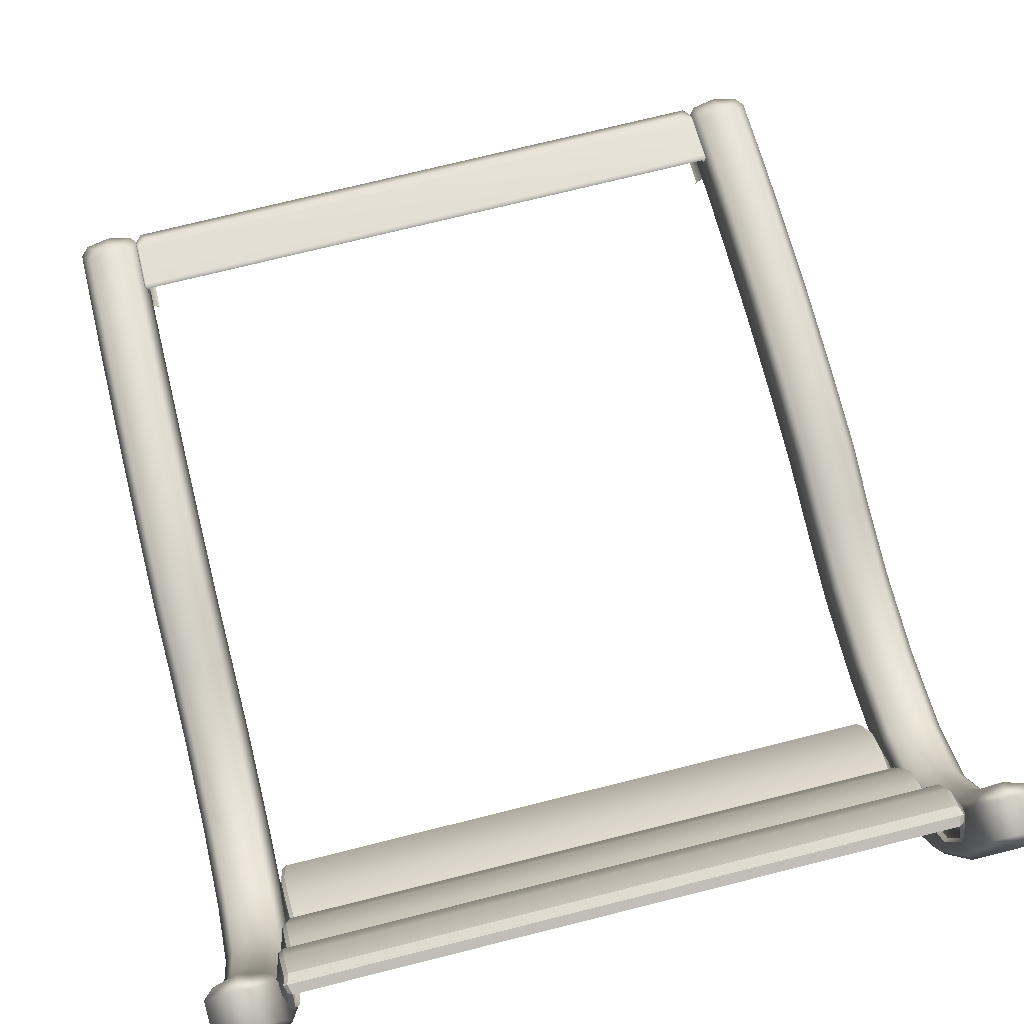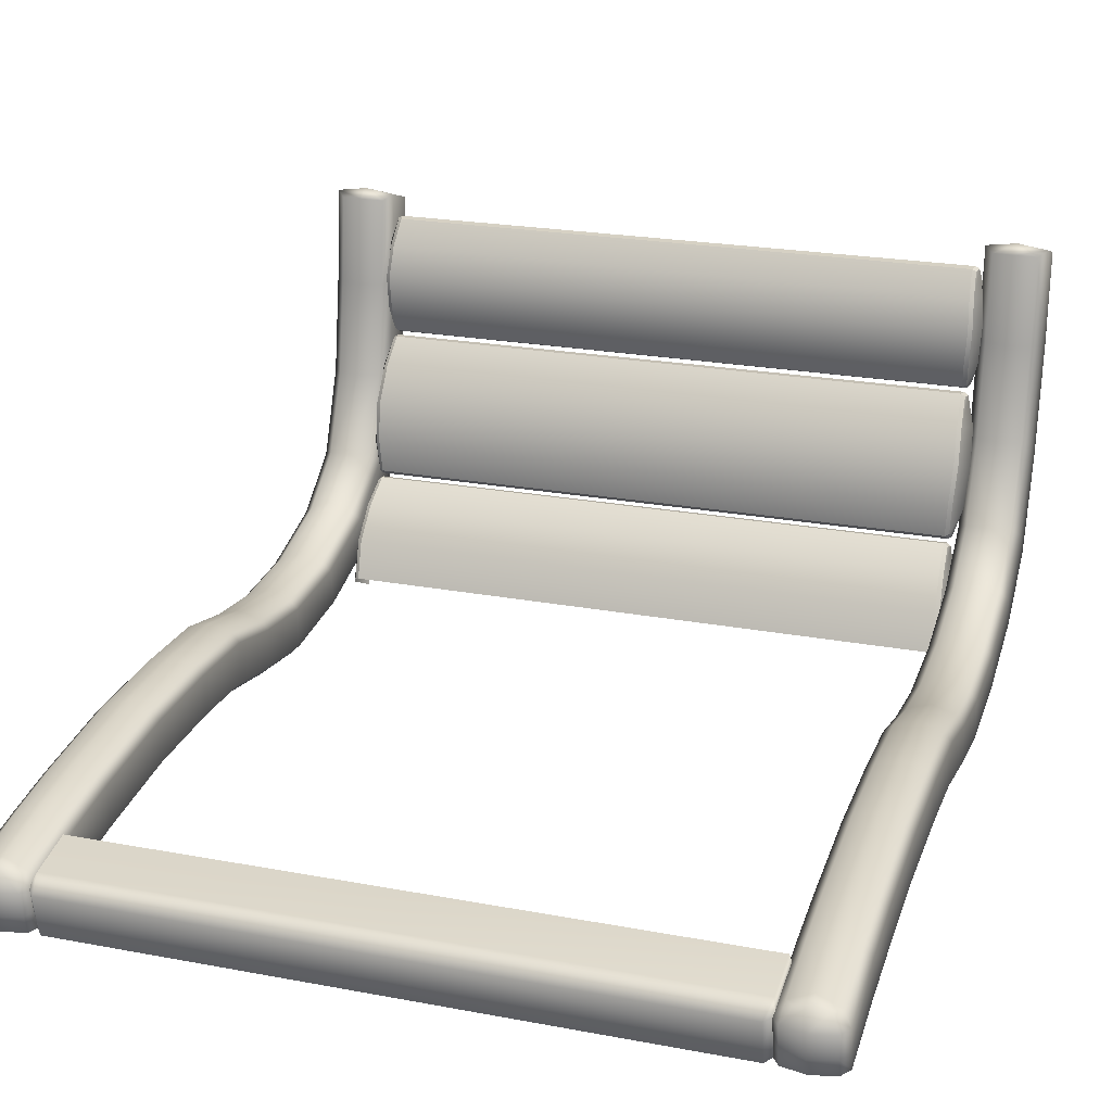
<metadata>
{"format":"obj","ext":"obj","renderer":"f3d","projection":"perspective","resolution":1024,"background":"white","views":[{"elev":74.3,"azim":166.0,"up":"+Y"},{"elev":22.8,"azim":17.8,"up":"+Y"}]}
</metadata>
<code>
v -139.7 199.4 -197.6
v -139.7 169.6 -193.2
v 139.7 169.6 -193.2
v 139.7 199.4 -197.6
v -133.3 159.5 -187.7
v -135.1 160.3 -188.7
v -136 171.5 -184
v -134.1 171.6 -182.8
v 135.1 160.3 -188.7
v 133.3 159.5 -187.7
v 134.1 171.6 -182.8
v 136 171.5 -184
v -133.3 211.4 -195.2
v -135.1 210.4 -196
v -136 210.7 -199.2
v -134.4 211.8 -199.4
v 135.1 210.4 -196
v 133.3 211.4 -195.2
v 136 210.7 -199.2
v 134.4 211.8 -199.4
v -133.3 210.3 -203.3
v -135.1 209.5 -202.3
v -134.1 197.4 -208.1
v -136 197.5 -206.8
v 135.1 209.5 -202.3
v 133.3 210.3 -203.3
v 134.1 197.4 -208.1
v 136 197.5 -206.8
v -133.3 158.4 -195.7
v -135.1 159.4 -195
v -136 159.1 -191.7
v -134.4 158 -191.6
v 135.1 159.4 -195
v 133.3 158.4 -195.7
v 134.4 158 -191.6
v 136 159.1 -191.7
v -134.1 200.4 -187
v -136 200.2 -188.2
v -134.1 168.5 -203.9
v -136 168.8 -202.6
v 134.1 168.5 -203.9
v 136 168.8 -202.6
v 134.1 200.4 -187
v 136 200.2 -188.2
v -135 186.4 -182.7
v -136.8 186.2 -183.9
v -140.5 184.5 -195.4
v -136.8 183.1 -204.7
v -135 183 -206
v 135 183 -206
v 136.8 183.1 -204.7
v 140.5 184.5 -195.4
v 136.8 186.2 -183.9
v 135 186.4 -182.7
v -139.7 142.4 -185
v -139.7 108.3 -172.1
v 139.7 108.3 -172.1
v 139.7 142.4 -185
v -133.3 97.63 -163.7
v -135.1 98.37 -164.9
v -136 112.3 -163.5
v -134.1 112.7 -162.3
v 135.1 98.37 -164.9
v 133.3 97.63 -163.7
v 134.1 112.7 -162.3
v 136 112.3 -163.5
v -133.3 156.9 -186.1
v -135.1 155.6 -186.6
v -136 155.3 -189.8
v -134.4 156.5 -190.3
v 135.1 155.6 -186.6
v 133.3 156.9 -186.1
v 136 155.3 -189.8
v 134.4 156.5 -190.3
v -133.3 154.1 -193.7
v -135.1 153.3 -192.5
v -134.1 138.1 -194.7
v -136 138.5 -193.5
v 135.1 153.3 -192.5
v 133.3 154.1 -193.7
v 134.1 138.1 -194.7
v 136 138.5 -193.5
v -133.3 94.75 -171.3
v -135.1 96.1 -170.9
v -136 96.41 -167.5
v -134.4 95.15 -167.1
v 135.1 96.1 -170.9
v 133.3 94.75 -171.3
v 134.4 95.15 -167.1
v 136 96.41 -167.5
v -134.1 145.6 -174.8
v -136 145.1 -175.9
v -134.1 105.1 -182.2
v -136 105.6 -181.1
v 134.1 105.1 -182.2
v 136 105.6 -181.1
v 134.1 145.6 -174.8
v 136 145.1 -175.9
v -135 130 -166.5
v -136.8 129.5 -167.6
v -140.5 125.4 -178.5
v -136.8 122 -187.3
v -135 121.6 -188.5
v 135 121.6 -188.5
v 136.8 122 -187.3
v 140.5 125.4 -178.5
v 136.8 129.5 -167.6
v 135 130 -166.5
v -139.7 80.62 -158.9
v -139.7 49.3 -140.3
v 139.7 49.3 -140.3
v 139.7 80.62 -158.9
v -136 54.7 -132.6
v -134.1 55.3 -131.5
v 134.1 55.3 -131.5
v 136 54.7 -132.6
v -133.3 94.73 -162.6
v -135.1 93.32 -162.8
v -136 92.44 -166
v -134.4 93.6 -166.7
v 135.1 93.32 -162.8
v 133.3 94.73 -162.6
v 136 92.44 -166
v 134.4 93.6 -166.7
v -133.3 90.56 -169.6
v -135.1 90.06 -168.3
v -136 75.24 -166.7
v 135.1 90.06 -168.3
v 133.3 90.56 -169.6
v 136 75.24 -166.7
v -134.1 85.56 -149.5
v -136 84.86 -150.5
v -136 45.08 -148.7
v 136 45.08 -148.7
v 134.1 85.56 -149.5
v 136 84.86 -150.5
v -135 71.58 -138.5
v -136.8 70.93 -139.6
v -140.5 64.96 -149.6
v -136.8 60.16 -157.7
v 136.8 60.16 -157.7
v 140.5 64.96 -149.6
v 136.8 70.93 -139.6
v 135 71.58 -138.5
v 135.9 39.89 179
v 139.4 40.66 174.8
v 132 36.7 173.8
v 135.4 37.5 169.8
v 137.9 63.37 174.2
v 133.8 63.18 177.9
v 139.4 58.78 178.5
v 135.9 58.3 182.7
v 135.9 47.64 180.9
v 139.4 48.44 176.6
v 136.5 66.58 151.3
v 137.9 63.2 150.6
v 137.9 55.29 150.2
v 137.9 47.38 149.8
v 134 44 149.1
v 137.9 67.97 153.2
v 139.4 64.06 152.6
v 139.4 54.92 152.2
v 139.4 45.87 151.8
v 135.4 42.01 150.9
v -0.01199 37.5 169.8
v -0.01199 36.7 173.8
v -0.01199 39.89 179
v -0.01199 47.64 180.9
v -0.01199 58.3 182.7
v -0.01199 63.18 177.9
v -0.01199 63.37 174.2
v -0.01199 67.97 153.2
v -0.01199 66.58 151.3
v -135.9 39.89 179
v -139.4 40.66 174.8
v -139.4 48.44 176.6
v -136 47.64 180.9
v -132 36.7 173.8
v -135.4 37.5 169.8
v -138 63.37 174.2
v -133.8 63.18 177.9
v -136 58.3 182.7
v -139.4 58.78 178.5
v -139.4 45.87 151.8
v -135.4 42.01 150.9
v -134 44 149.1
v -137.9 47.38 149.8
v -138 67.97 153.2
v -139.4 64.06 152.6
v -137.9 63.2 150.6
v -136.5 66.58 151.3
v -139.4 54.92 152.2
v -137.9 55.29 150.2
v -165.5 66.07 143.6
v -161.6 69.95 144.3
v -137.9 66.07 143.6
v -141.9 69.95 144.3
v -161.6 60.55 -154.2
v -165.5 64.2 -152.6
v -165.5 51.69 -110.3
v -161.6 47.79 -111.1
v -137.9 64.2 -152.6
v -141.9 60.55 -154.2
v -141.9 47.79 -111.1
v -137.9 51.69 -110.3
v -161.6 82.9 -143.7
v -165.5 79.36 -145.5
v -165.5 99.24 -172.1
v -161.6 101.7 -168.8
v -137.9 79.36 -145.5
v -141.9 82.9 -143.7
v -141.9 101.7 -168.8
v -137.9 99.24 -172.1
v -137.9 85.94 -184.1
v -141.9 83.27 -187.3
v -161.6 83.27 -187.3
v -165.5 85.94 -184.1
v -165.5 136.5 -187.4
v -161.6 137.6 -183.6
v -137.9 136.5 -187.4
v -141.9 137.6 -183.6
v -161.6 219.6 -194.3
v -165.5 221.9 -198.5
v -137.9 221.9 -198.5
v -141.9 219.6 -194.3
v -141.9 125.3 -204.6
v -137.9 126.4 -200.8
v -165.5 126.4 -200.8
v -161.6 125.3 -204.6
v -141.9 212.2 -216.2
v -137.9 217.1 -212.6
v -165.5 217.1 -212.6
v -161.6 212.2 -216.2
v -161.6 180.3 -190.4
v -165.5 179.7 -194.3
v -165.5 174.6 -210
v -161.6 174.1 -213.9
v -141.9 174.1 -213.9
v -137.9 174.6 -210
v -137.9 179.7 -194.3
v -141.9 180.3 -190.4
v -161.6 69.39 -69.44
v -165.5 65.43 -69.12
v -165.5 68.18 -107.5
v -161.6 72.12 -106.8
v -161.6 43.55 -69.45
v -165.5 47.54 -69.62
v -165.5 57.9 -4.347
v -161.6 53.96 -3.944
v -137.9 47.54 -69.62
v -141.9 43.55 -69.45
v -141.9 53.96 -3.944
v -137.9 57.9 -4.347
v -137.9 65.43 -69.12
v -141.9 69.39 -69.44
v -137.9 68.18 -107.5
v -141.9 72.12 -106.8
v -161.6 79.75 70.62
v -165.5 75.81 70.34
v -165.5 77.1 28.89
v -161.6 81.05 28.91
v -161.6 53.63 70.62
v -165.5 57.57 70.9
v -165.5 52.18 116
v -161.6 48.27 115.4
v -137.9 57.57 70.9
v -141.9 53.63 70.62
v -141.9 48.27 115.4
v -137.9 52.18 116
v -137.9 75.81 70.34
v -141.9 79.75 70.62
v -137.9 77.1 28.89
v -141.9 81.05 28.91
v -161.6 80.08 -7.499
v -165.5 76.14 -7.096
v -165.5 58.88 28.92
v -161.6 54.93 28.91
v -141.9 54.93 28.91
v -137.9 58.88 28.92
v -137.9 76.14 -7.096
v -141.9 80.08 -7.499
v -161.6 74.32 117.4
v -165.5 70.41 116.8
v -165.5 47.89 142.8
v -161.6 44.02 142
v -141.9 44.02 142
v -137.9 47.89 142.8
v -137.9 70.41 116.8
v -141.9 74.32 117.4
v -151.7 223.9 -198.5
v -151.7 220.3 -191.7
v -151.7 180.3 -187.8
v -151.7 137.6 -181
v -151.7 103.2 -165.2
v -151.7 87.37 -142.6
v -151.7 75.18 -106.8
v -151.7 72.44 -69.44
v -151.7 83.14 -7.499
v -151.7 84.11 28.91
v -151.7 82.81 70.62
v -151.7 77.37 117.4
v -151.7 73.01 144.3
v -151.7 65.67 178.4
v -151.7 58.02 184.9
v -151.7 39.84 181.2
v -151.7 36.7 174.8
v -151.7 213.3 -216.2
v -151.7 219.1 -212.6
v -165.5 69.34 -36.61
v -161.6 73.26 -37.22
v -151.7 76.31 -37.41
v -141.9 73.26 -37.22
v -137.9 69.34 -36.61
v -137.9 52.12 -36.13
v -141.9 48.18 -35.59
v -161.6 48.18 -35.59
v -165.5 52.12 -36.13
v -151.7 47.64 184.2
v -158.1 36.7 173.8
v -161.6 37.5 169.8
v -165.5 40.66 174.8
v -162.1 39.89 179
v -141.4 39.89 179
v -137.9 40.66 174.8
v -145.3 36.7 173.8
v -141.9 37.5 169.8
v -162.1 58.3 182.7
v -165.5 58.78 178.5
v -158.2 63.65 177.9
v -161.6 63.37 174.2
v -141.9 63.37 174.2
v -145.2 63.65 177.9
v -137.9 58.78 178.5
v -141.4 58.3 182.7
v -141.4 47.64 180.9
v -137.9 48.44 176.6
v -165.5 48.44 176.6
v -162.1 47.64 180.9
v -151.7 67.04 173.5
v 165.5 66.07 143.6
v 161.6 69.95 144.3
v 137.9 66.07 143.6
v 141.9 69.95 144.3
v 161.6 60.55 -154.2
v 165.5 64.2 -152.6
v 165.5 51.69 -110.3
v 161.6 47.79 -111.1
v 137.9 64.2 -152.6
v 141.9 60.55 -154.2
v 141.9 47.79 -111.1
v 137.9 51.69 -110.3
v 161.6 82.9 -143.7
v 165.5 79.36 -145.5
v 165.5 99.24 -172.1
v 161.6 101.7 -168.8
v 137.9 79.36 -145.5
v 141.9 82.9 -143.7
v 141.9 101.7 -168.8
v 137.9 99.24 -172.1
v 137.9 85.94 -184.1
v 141.9 83.27 -187.3
v 161.6 83.27 -187.3
v 165.5 85.94 -184.1
v 165.5 136.5 -187.4
v 161.6 137.6 -183.6
v 137.9 136.5 -187.4
v 141.9 137.6 -183.6
v 161.6 219.6 -194.3
v 165.5 221.9 -198.5
v 137.9 221.9 -198.5
v 141.9 219.6 -194.3
v 141.9 125.3 -204.6
v 137.9 126.4 -200.8
v 165.5 126.4 -200.8
v 161.6 125.3 -204.6
v 141.9 212.2 -216.2
v 137.9 217.1 -212.6
v 165.5 217.1 -212.6
v 161.6 212.2 -216.2
v 161.6 180.3 -190.4
v 165.5 179.7 -194.3
v 165.5 174.6 -210
v 161.6 174.1 -213.9
v 141.9 174.1 -213.9
v 137.9 174.6 -210
v 137.9 179.7 -194.3
v 141.9 180.3 -190.4
v 161.6 69.39 -69.44
v 165.5 65.43 -69.12
v 165.5 68.18 -107.5
v 161.6 72.12 -106.8
v 161.6 43.55 -69.45
v 165.5 47.54 -69.62
v 165.5 57.9 -4.347
v 161.6 53.96 -3.944
v 137.9 47.54 -69.62
v 141.9 43.55 -69.45
v 141.9 53.96 -3.944
v 137.9 57.9 -4.347
v 137.9 65.43 -69.12
v 141.9 69.39 -69.44
v 137.9 68.18 -107.5
v 141.9 72.12 -106.8
v 161.6 79.75 70.62
v 165.5 75.81 70.34
v 165.5 77.1 28.89
v 161.6 81.05 28.91
v 161.6 53.63 70.62
v 165.5 57.57 70.9
v 165.5 52.18 116
v 161.6 48.27 115.4
v 137.9 57.57 70.9
v 141.9 53.63 70.62
v 141.9 48.27 115.4
v 137.9 52.18 116
v 137.9 75.81 70.34
v 141.9 79.75 70.62
v 137.9 77.1 28.89
v 141.9 81.05 28.91
v 161.6 80.08 -7.499
v 165.5 76.14 -7.096
v 165.5 58.88 28.92
v 161.6 54.93 28.91
v 141.9 54.93 28.91
v 137.9 58.88 28.92
v 137.9 76.14 -7.096
v 141.9 80.08 -7.499
v 161.6 74.32 117.4
v 165.5 70.41 116.8
v 165.5 47.89 142.8
v 161.6 44.02 142
v 141.9 44.02 142
v 137.9 47.89 142.8
v 137.9 70.41 116.8
v 141.9 74.32 117.4
v 151.7 223.9 -198.5
v 151.7 220.3 -191.7
v 151.7 180.3 -187.8
v 151.7 137.6 -181
v 151.7 103.2 -165.2
v 151.7 87.37 -142.6
v 151.7 75.18 -106.8
v 151.7 72.44 -69.44
v 151.7 83.14 -7.499
v 151.7 84.11 28.91
v 151.7 82.81 70.62
v 151.7 77.37 117.4
v 151.7 73.01 144.3
v 151.7 65.67 178.4
v 151.7 58.02 184.9
v 151.7 39.84 181.2
v 151.7 36.7 174.8
v 151.7 213.3 -216.2
v 151.7 219.1 -212.6
v 165.5 69.34 -36.61
v 161.6 73.26 -37.22
v 151.7 76.31 -37.41
v 141.9 73.26 -37.22
v 137.9 69.34 -36.61
v 137.9 52.12 -36.13
v 141.9 48.18 -35.59
v 161.6 48.18 -35.59
v 165.5 52.12 -36.13
v 151.7 47.64 184.2
v 158.1 36.7 173.8
v 161.6 37.5 169.8
v 165.5 40.66 174.8
v 162.1 39.89 179
v 141.4 39.89 179
v 137.9 40.66 174.8
v 145.3 36.7 173.8
v 141.9 37.5 169.8
v 162.1 58.3 182.7
v 165.5 58.78 178.5
v 158.2 63.65 177.9
v 161.6 63.37 174.2
v 141.9 63.37 174.2
v 145.2 63.65 177.9
v 137.9 58.78 178.5
v 141.4 58.3 182.7
v 141.4 47.64 180.9
v 137.9 48.44 176.6
v 165.5 48.44 176.6
v 162.1 47.64 180.9
v 151.7 67.04 173.5
f 5 6 31 32
f 6 5 8 7
f 7 8 45 46
f 9 10 35 36
f 10 9 12 11
f 11 12 53 54
f 13 14 38 37
f 14 13 16 15
f 15 16 21 22
f 17 18 43 44
f 18 17 19 20
f 20 19 25 26
f 22 21 23 24
f 48 49 39 40
f 26 25 28 27
f 50 51 42 41
f 29 30 40 39
f 30 29 32 31
f 33 34 41 42
f 34 33 36 35
f 5 10 11 8
f 13 18 20 16
f 32 35 10 5
f 9 36 3 12
f 31 6 7 2
f 1 38 14 15
f 44 4 19 17
f 37 43 18 13
f 2 7 46 47
f 12 3 52 53
f 8 11 54 45
f 24 1 15 22
f 40 2 47 48
f 30 31 2 40
f 29 34 35 32
f 3 36 33 42
f 52 3 42 51
f 19 4 28 25
f 16 20 26 21
f 46 45 37 38
f 47 46 38 1
f 48 47 1 24
f 24 23 49 48
f 27 28 51 50
f 4 52 51 28
f 53 52 4 44
f 54 53 44 43
f 45 54 43 37
f 59 60 85 86
f 60 59 62 61
f 61 62 99 100
f 63 64 89 90
f 64 63 66 65
f 65 66 107 108
f 67 68 92 91
f 68 67 70 69
f 69 70 75 76
f 71 72 97 98
f 72 71 73 74
f 74 73 79 80
f 76 75 77 78
f 102 103 93 94
f 80 79 82 81
f 104 105 96 95
f 83 84 94 93
f 84 83 86 85
f 87 88 95 96
f 88 87 90 89
f 59 64 65 62
f 67 72 74 70
f 86 89 64 59
f 63 90 57 66
f 85 60 61 56
f 55 92 68 69
f 98 58 73 71
f 91 97 72 67
f 56 61 100 101
f 66 57 106 107
f 62 65 108 99
f 78 55 69 76
f 94 56 101 102
f 84 85 56 94
f 83 88 89 86
f 57 90 87 96
f 106 57 96 105
f 73 58 82 79
f 70 74 80 75
f 100 99 91 92
f 101 100 92 55
f 102 101 55 78
f 78 77 103 102
f 81 82 105 104
f 58 106 105 82
f 107 106 58 98
f 108 107 98 97
f 99 108 97 91
f 113 114 137 138
f 115 116 143 144
f 117 118 132 131
f 118 117 120 119
f 119 120 125 126
f 121 122 135 136
f 122 121 123 124
f 124 123 128 129
f 117 122 124 120
f 109 132 118 119
f 136 112 123 121
f 131 135 122 117
f 110 113 138 139
f 116 111 142 143
f 114 115 144 137
f 127 109 119 126
f 133 110 139 140
f 142 111 134 141
f 123 112 130 128
f 120 124 129 125
f 138 137 131 132
f 139 138 132 109
f 140 139 109 127
f 112 142 141 130
f 143 142 112 136
f 144 143 136 135
f 137 144 135 131
f 145 146 154 153
f 146 145 147 148
f 149 150 152 151
f 151 152 153 154
f 163 164 159 158
f 160 161 156 155
f 156 161 162 157
f 162 163 158 157
f 149 151 161 160
f 162 161 151 154
f 154 146 163 162
f 146 148 164 163
f 147 166 165 148
f 147 145 167 166
f 145 153 168 167
f 153 152 169 168
f 152 150 170 169
f 171 170 150 149
f 172 171 149 160
f 173 172 160 155
f 174 177 176 175
f 175 179 178 174
f 180 183 182 181
f 183 176 177 182
f 184 187 186 185
f 188 191 190 189
f 190 193 192 189
f 192 193 187 184
f 180 188 189 183
f 192 176 183 189
f 176 192 184 175
f 175 184 185 179
f 178 179 165 166
f 178 166 167 174
f 174 167 168 177
f 177 168 169 182
f 182 169 170 181
f 171 180 181 170
f 172 188 180 171
f 173 191 188 172
f 194 195 282 283
f 197 196 288 289
f 198 199 217 216
f 199 198 201 200
f 200 201 246 247
f 202 203 215 214
f 203 202 205 204
f 204 205 250 251
f 206 207 244 245
f 207 206 209 208
f 208 209 219 218
f 210 211 257 256
f 211 210 213 212
f 212 213 220 221
f 214 215 226 227
f 216 217 228 229
f 218 219 234 235
f 221 220 240 241
f 222 223 235 234
f 290 291 225 224
f 224 225 241 240
f 227 226 238 239
f 229 228 236 237
f 230 231 239 238
f 231 230 307 308
f 232 233 237 236
f 242 243 309 310
f 243 242 245 244
f 247 246 316 317
f 248 249 277 276
f 251 250 314 315
f 252 253 279 278
f 254 255 312 313
f 255 254 256 257
f 258 259 283 282
f 259 258 261 260
f 260 261 274 275
f 262 263 276 277
f 263 262 265 264
f 264 265 285 284
f 266 267 278 279
f 267 266 269 268
f 268 269 287 286
f 270 271 289 288
f 271 270 272 273
f 273 272 280 281
f 339 331 197 302
f 308 290 224 231
f 286 326 285
f 295 211 212 294
f 210 202 214 213
f 215 203 198 216
f 199 207 208 217
f 294 212 221 293
f 213 214 227 220
f 226 215 216 229
f 217 208 218 228
f 236 235 223 232
f 307 230 238 237
f 240 239 231 224
f 292 241 225 291
f 228 218 235 236
f 238 226 229 237
f 220 227 239 240
f 293 221 241 292
f 200 247 243 244
f 204 251 246 201
f 254 250 205 256
f 297 255 257 296
f 276 263 259 260
f 278 267 262 277
f 270 266 279 272
f 300 271 273 299
f 247 317 309 243
f 251 315 316 246
f 313 314 250 254
f 311 312 255 297
f 263 264 283 259
f 267 268 265 262
f 288 269 266 270
f 301 289 271 300
f 248 276 260 275
f 252 278 277 249
f 272 279 253 280
f 299 273 281 298
f 199 200 244 207
f 203 204 201 198
f 256 205 202 210
f 296 257 211 295
f 264 284 194 283
f 268 286 285 265
f 196 287 269 288
f 302 197 289 301
f 223 222 291 290
f 234 292 291 222
f 219 293 292 234
f 209 294 293 219
f 206 295 294 209
f 245 296 295 206
f 242 297 296 245
f 310 311 297 242
f 261 299 298 274
f 258 300 299 261
f 282 301 300 258
f 195 302 301 282
f 285 306 319 320
f 307 237 233
f 308 307 233 232
f 223 290 308 232
f 310 309 275 274
f 274 298 311 310
f 298 281 312 311
f 313 312 281 280
f 280 253 314 313
f 315 314 253 252
f 316 315 252 249
f 317 316 249 248
f 309 317 248 275
f 330 339 302 195
f 320 319 322 321
f 321 322 338 337
f 323 324 336 335
f 324 323 325 326
f 327 328 337 338
f 328 327 329 330
f 331 332 334 333
f 333 334 335 336
f 320 321 284 285
f 305 306 325 323
f 324 326 286 287
f 328 330 195 194
f 303 304 334 332
f 331 333 196 197
f 318 335 334 304
f 336 196 333
f 194 337 328
f 329 327 304 303
f 338 318 304 327
f 322 319 306 305
f 284 321 337 194
f 322 305 318 338
f 305 323 335 318
f 324 287 196 336
f 330 329 303 339
f 303 332 331 339
f 285 326 325 306
f 340 429 428 341
f 343 435 434 342
f 344 362 363 345
f 345 346 347 344
f 346 393 392 347
f 348 360 361 349
f 349 350 351 348
f 350 397 396 351
f 352 391 390 353
f 353 354 355 352
f 354 364 365 355
f 356 402 403 357
f 357 358 359 356
f 358 367 366 359
f 360 373 372 361
f 362 375 374 363
f 364 381 380 365
f 367 387 386 366
f 368 380 381 369
f 436 370 371 437
f 370 386 387 371
f 373 385 384 372
f 375 383 382 374
f 376 384 385 377
f 377 454 453 376
f 378 382 383 379
f 388 456 455 389
f 389 390 391 388
f 393 463 462 392
f 394 422 423 395
f 397 461 460 396
f 398 424 425 399
f 400 459 458 401
f 401 403 402 400
f 404 428 429 405
f 405 406 407 404
f 406 421 420 407
f 408 423 422 409
f 409 410 411 408
f 410 430 431 411
f 412 425 424 413
f 413 414 415 412
f 414 432 433 415
f 416 434 435 417
f 417 419 418 416
f 419 427 426 418
f 485 448 343 477
f 454 377 370 436
f 432 431 472
f 441 440 358 357
f 356 359 360 348
f 361 362 344 349
f 345 363 354 353
f 440 439 367 358
f 359 366 373 360
f 372 375 362 361
f 363 374 364 354
f 382 378 369 381
f 453 383 384 376
f 386 370 377 385
f 438 437 371 387
f 374 382 381 364
f 384 383 375 372
f 366 386 385 373
f 439 438 387 367
f 346 390 389 393
f 350 347 392 397
f 400 402 351 396
f 443 442 403 401
f 422 406 405 409
f 424 423 408 413
f 416 418 425 412
f 446 445 419 417
f 393 389 455 463
f 397 392 462 461
f 459 400 396 460
f 457 443 401 458
f 409 405 429 410
f 413 408 411 414
f 434 416 412 415
f 447 446 417 435
f 394 421 406 422
f 398 395 423 424
f 418 426 399 425
f 445 444 427 419
f 345 353 390 346
f 349 344 347 350
f 402 356 348 351
f 442 441 357 403
f 410 429 340 430
f 414 411 431 432
f 342 434 415 433
f 448 447 435 343
f 369 436 437 368
f 380 368 437 438
f 365 380 438 439
f 355 365 439 440
f 352 355 440 441
f 391 352 441 442
f 388 391 442 443
f 456 388 443 457
f 407 420 444 445
f 404 407 445 446
f 428 404 446 447
f 341 428 447 448
f 431 466 465 452
f 453 379 383
f 454 378 379 453
f 369 378 454 436
f 456 420 421 455
f 420 456 457 444
f 444 457 458 427
f 459 426 427 458
f 426 459 460 399
f 461 398 399 460
f 462 395 398 461
f 463 394 395 462
f 455 421 394 463
f 476 341 448 485
f 466 467 468 465
f 467 483 484 468
f 469 481 482 470
f 470 472 471 469
f 473 484 483 474
f 474 476 475 473
f 477 479 480 478
f 479 482 481 480
f 466 431 430 467
f 451 469 471 452
f 470 433 432 472
f 474 340 341 476
f 449 478 480 450
f 477 343 342 479
f 464 450 480 481
f 482 479 342
f 340 474 483
f 475 449 450 473
f 484 473 450 464
f 468 451 452 465
f 430 340 483 467
f 468 484 464 451
f 451 464 481 469
f 470 482 342 433
f 476 485 449 475
f 449 485 477 478
f 431 452 471 472

</code>
